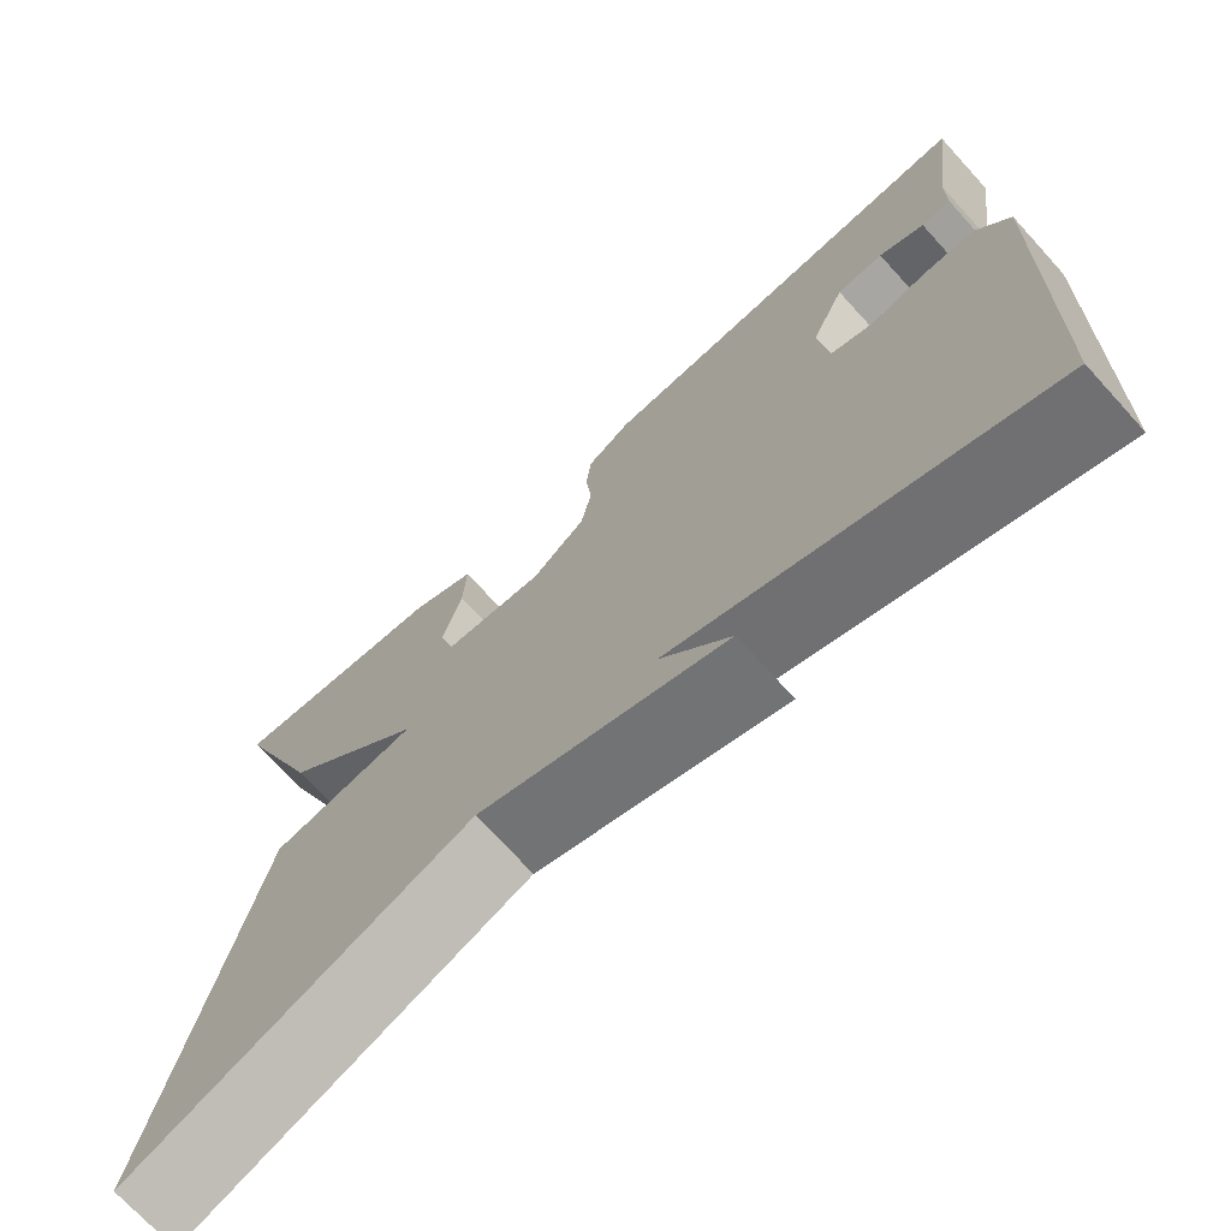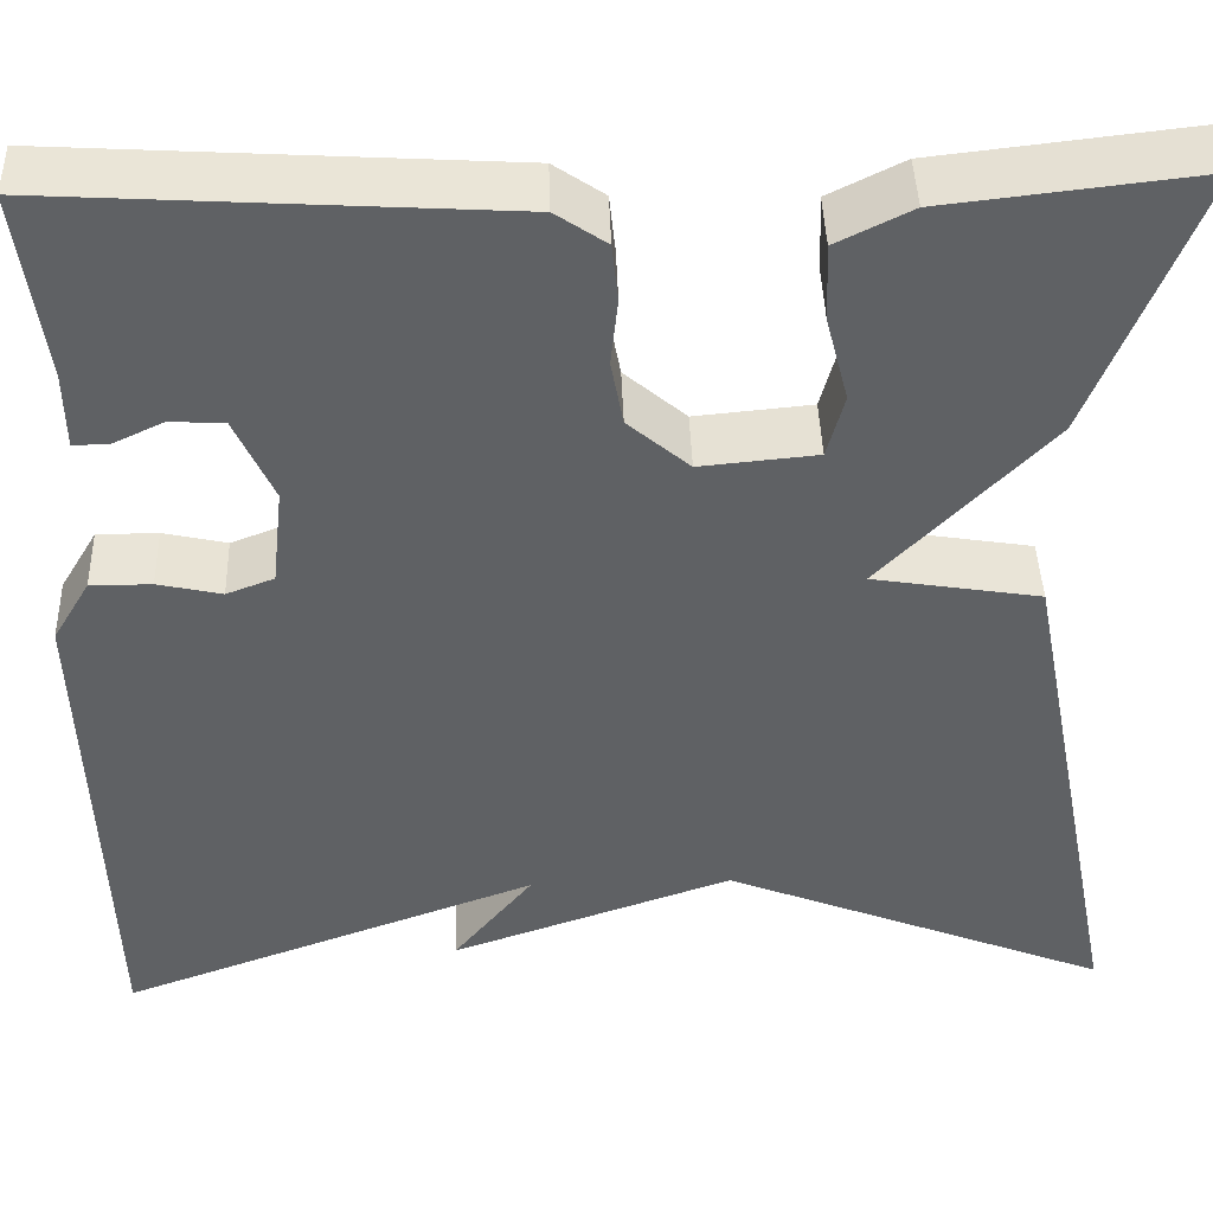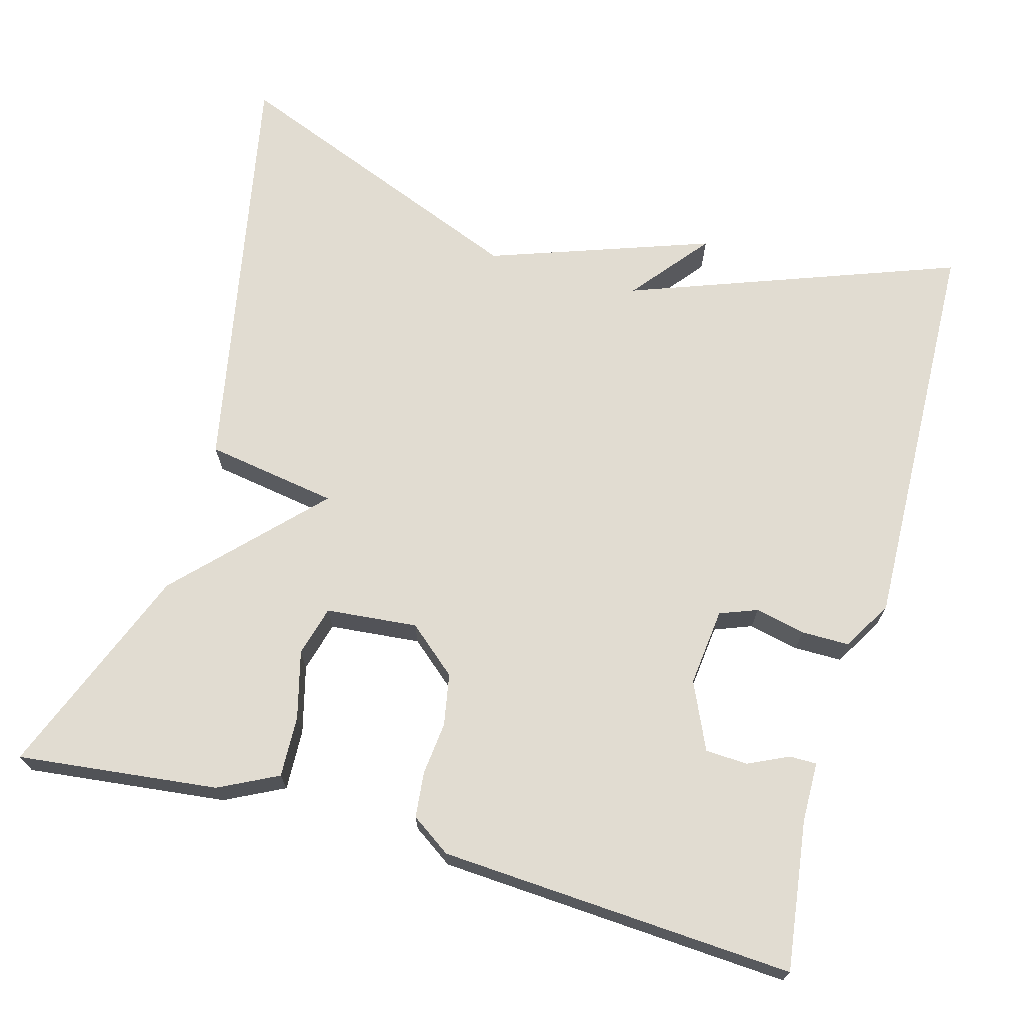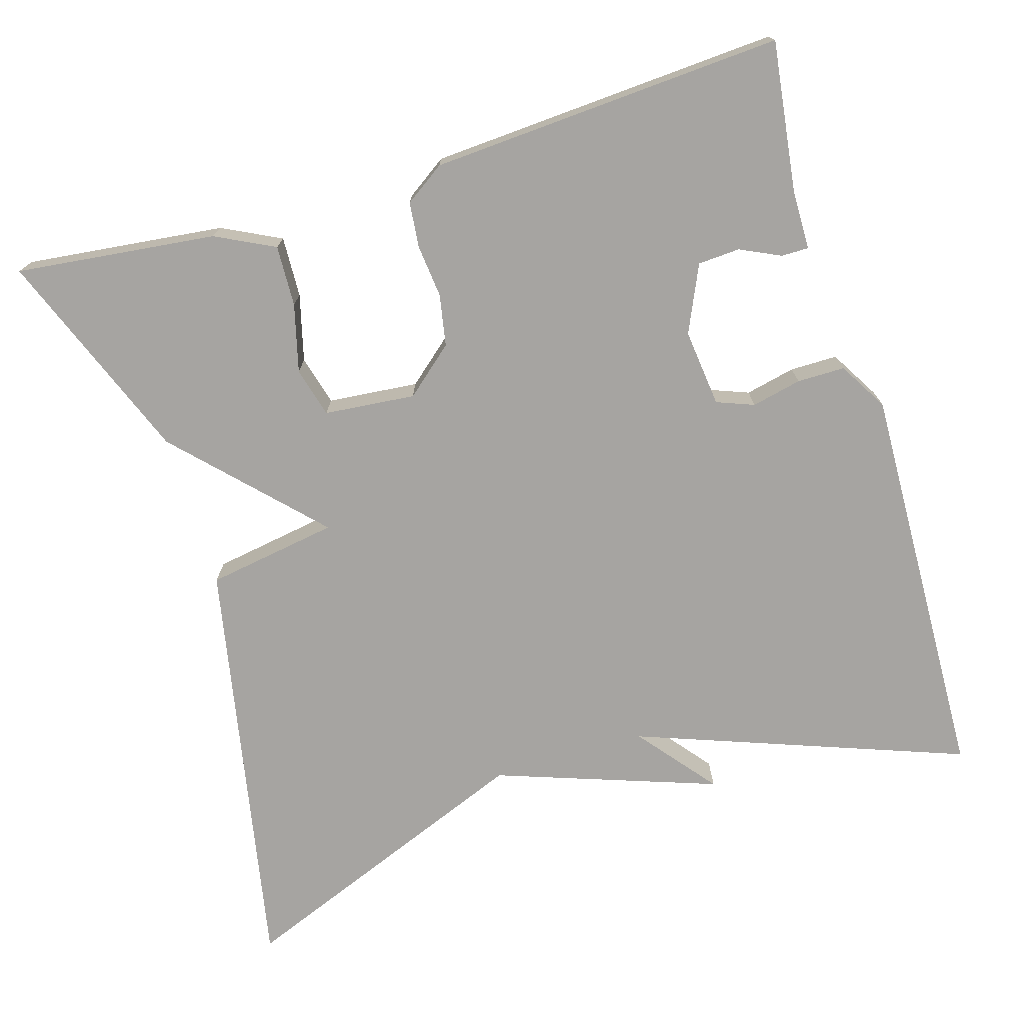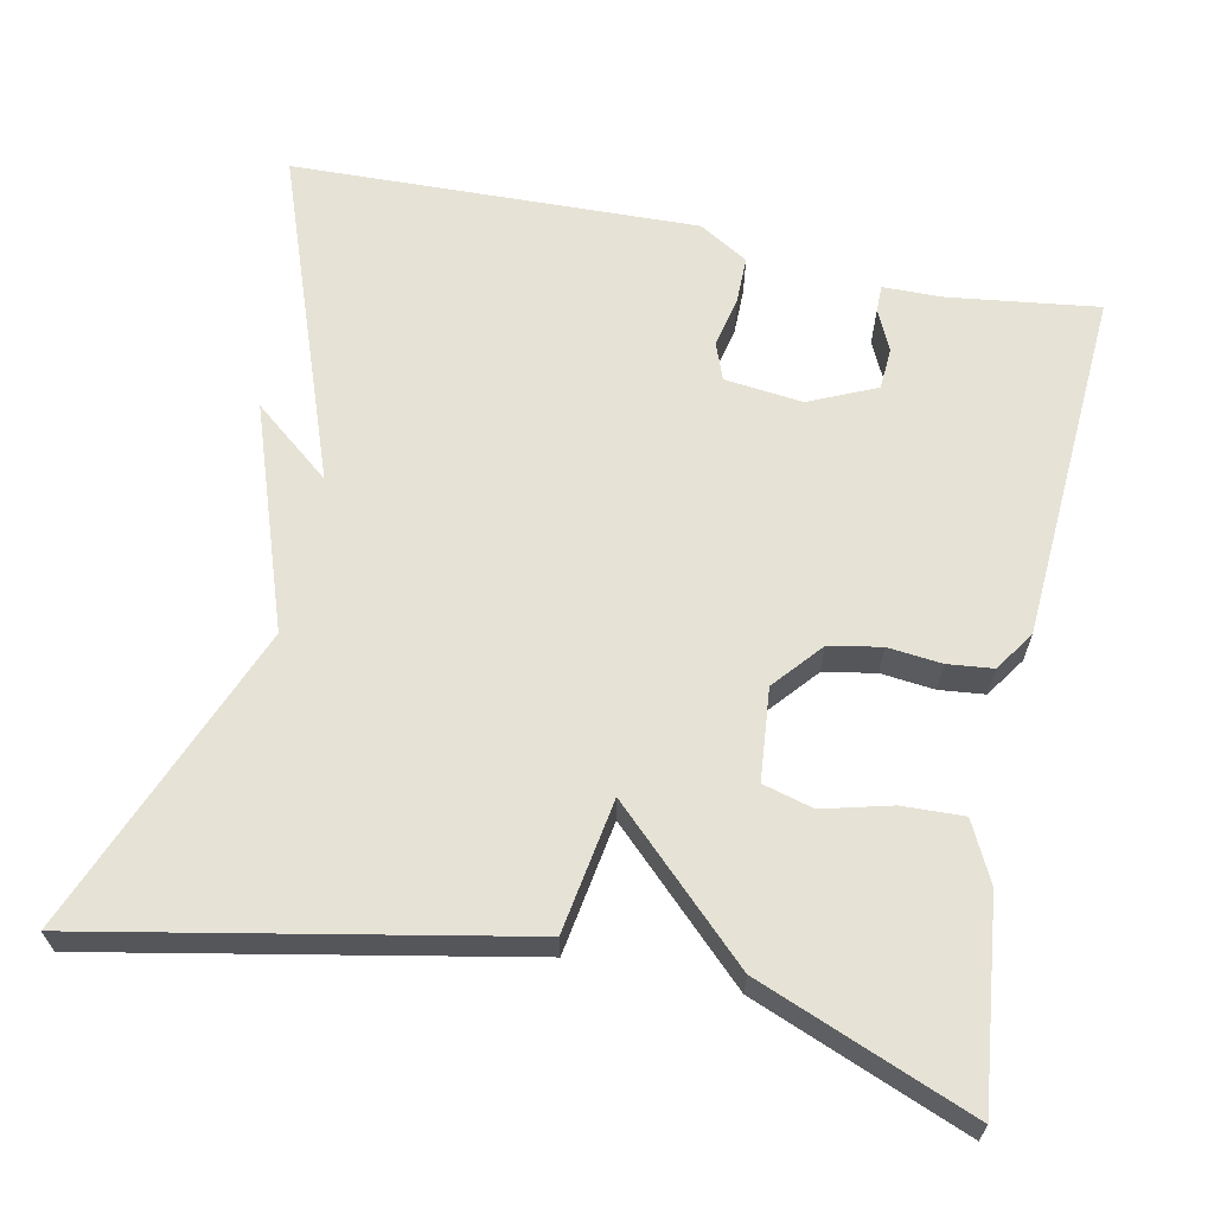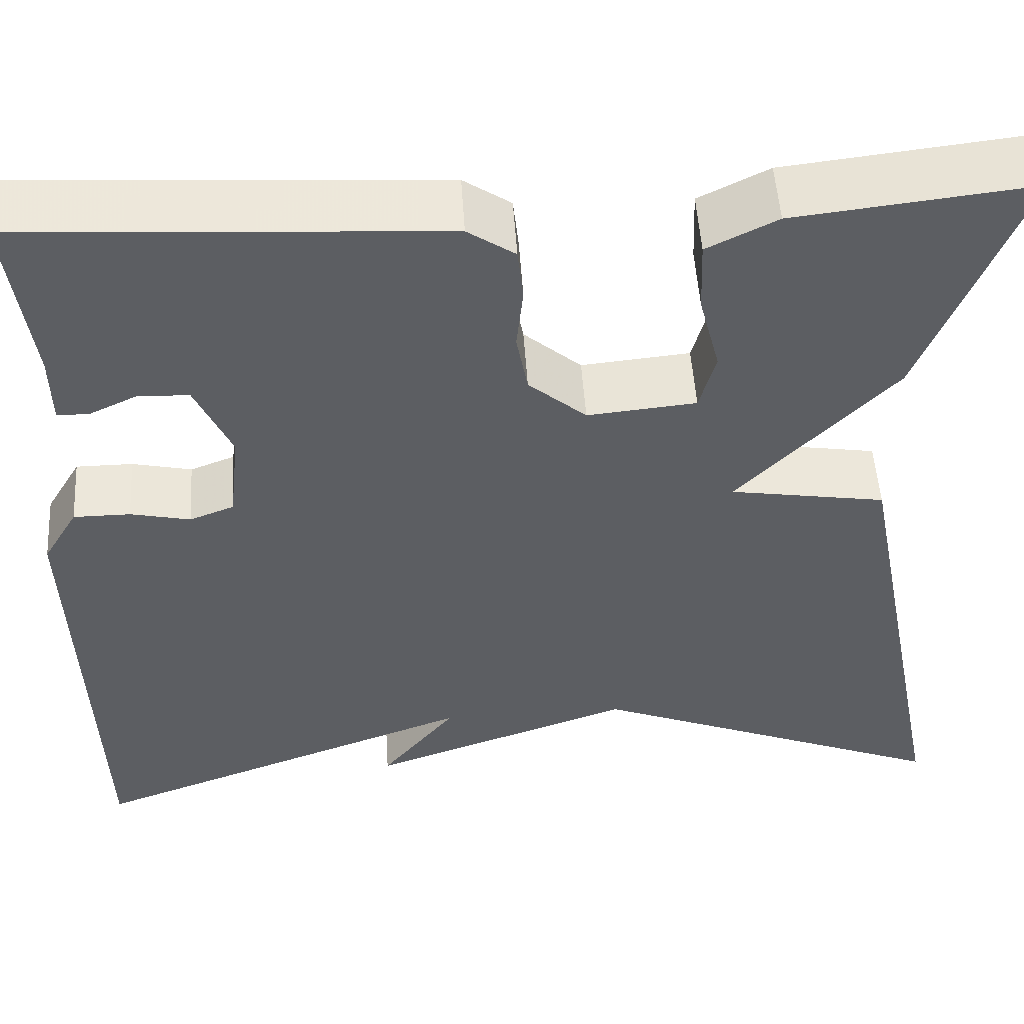
<metadata>
{"format":"obj","ext":"obj","renderer":"f3d","projection":"perspective","resolution":1024,"background":"white","views":[{"elev":-71.7,"azim":42.4,"up":"+Z"},{"elev":42.9,"azim":178.2,"up":"+Z"},{"elev":69.3,"azim":15.6,"up":"+Y"},{"elev":-73.5,"azim":16.8,"up":"+Y"},{"elev":64.0,"azim":-78.2,"up":"+Y"},{"elev":51.3,"azim":176.4,"up":"+Z"}]}
</metadata>
<code>
v -0.5 0.07 0.5
v -0.248 0.07 0.471
v -0.174 0.07 0.434
v -0.177 0.07 0.357
v -0.199 0.07 0.272
v -0.182 0.07 0.209
v -0.067 0.07 0.198
v -0.006 0.07 0.25
v 0.006 0.07 0.315
v -0.001 0.07 0.382
v 0.005 0.07 0.439
v 0.055 0.07 0.473
v 0.5 0.07 0.5
v 0.475 0.07 0.312
v 0.474 0.07 0.237
v 0.44 0.07 0.237
v 0.389 0.07 0.261
v 0.336 0.07 0.258
v 0.298 0.07 0.174
v 0.309 0.07 0.076
v 0.356 0.07 0.058
v 0.419 0.07 0.072
v 0.479 0.07 0.072
v 0.516 0.07 0.01
v 0.5 0.07 -0.5
v 0.085 0.07 -0.347
v 0.164 0.07 -0.445
v -0.115 0.07 -0.347
v -0.5 0.07 -0.5
v -0.395 0.07 0.033
v -0.229 0.07 0.06
v -0.395 0.07 0.233
v -0.5 0 0.5
v -0.248 0 0.471
v -0.174 0 0.434
v -0.177 0 0.357
v -0.199 0 0.272
v -0.182 0 0.209
v -0.067 0 0.198
v -0.006 0 0.25
v 0.006 0 0.315
v -0.001 0 0.382
v 0.005 0 0.439
v 0.055 0 0.473
v 0.5 0 0.5
v 0.475 0 0.312
v 0.474 0 0.237
v 0.44 0 0.237
v 0.389 0 0.261
v 0.336 0 0.258
v 0.298 0 0.174
v 0.309 0 0.076
v 0.356 0 0.058
v 0.419 0 0.072
v 0.479 0 0.072
v 0.516 0 0.01
v 0.5 0 -0.5
v 0.085 0 -0.347
v 0.164 0 -0.445
v -0.115 0 -0.347
v -0.5 0 -0.5
v -0.395 0 0.033
v -0.229 0 0.06
v -0.395 0 0.233
f 31 32 1 2
f 28 29 30 31
f 26 27 28
f 26 28 31
f 24 25 26
f 23 24 26
f 22 23 26
f 21 22 26
f 20 21 26 31
f 19 20 31
f 18 19 31
f 14 15 16 17
f 14 17 18
f 13 14 18
f 12 13 18
f 11 12 18
f 10 11 18
f 9 10 18
f 8 9 18
f 7 8 18
f 2 3 4 5
f 31 2 5
f 31 5 6
f 7 18 31
f 6 7 31
f 34 33 64 63
f 63 62 61 60
f 60 59 58
f 63 60 58
f 58 57 56
f 58 56 55
f 58 55 54
f 58 54 53
f 63 58 53 52
f 63 52 51
f 63 51 50
f 49 48 47 46
f 50 49 46
f 50 46 45
f 50 45 44
f 50 44 43
f 50 43 42
f 50 42 41
f 50 41 40
f 50 40 39
f 37 36 35 34
f 37 34 63
f 38 37 63
f 63 50 39
f 63 39 38
f 1 33 34 2
f 2 34 35 3
f 3 35 36 4
f 4 36 37 5
f 5 37 38 6
f 6 38 39 7
f 7 39 40 8
f 8 40 41 9
f 9 41 42 10
f 10 42 43 11
f 11 43 44 12
f 12 44 45 13
f 13 45 46 14
f 14 46 47 15
f 15 47 48 16
f 16 48 49 17
f 17 49 50 18
f 18 50 51 19
f 19 51 52 20
f 20 52 53 21
f 21 53 54 22
f 22 54 55 23
f 23 55 56 24
f 24 56 57 25
f 25 57 58 26
f 26 58 59 27
f 27 59 60 28
f 28 60 61 29
f 29 61 62 30
f 30 62 63 31
f 31 63 64 32
f 32 64 33 1

</code>
